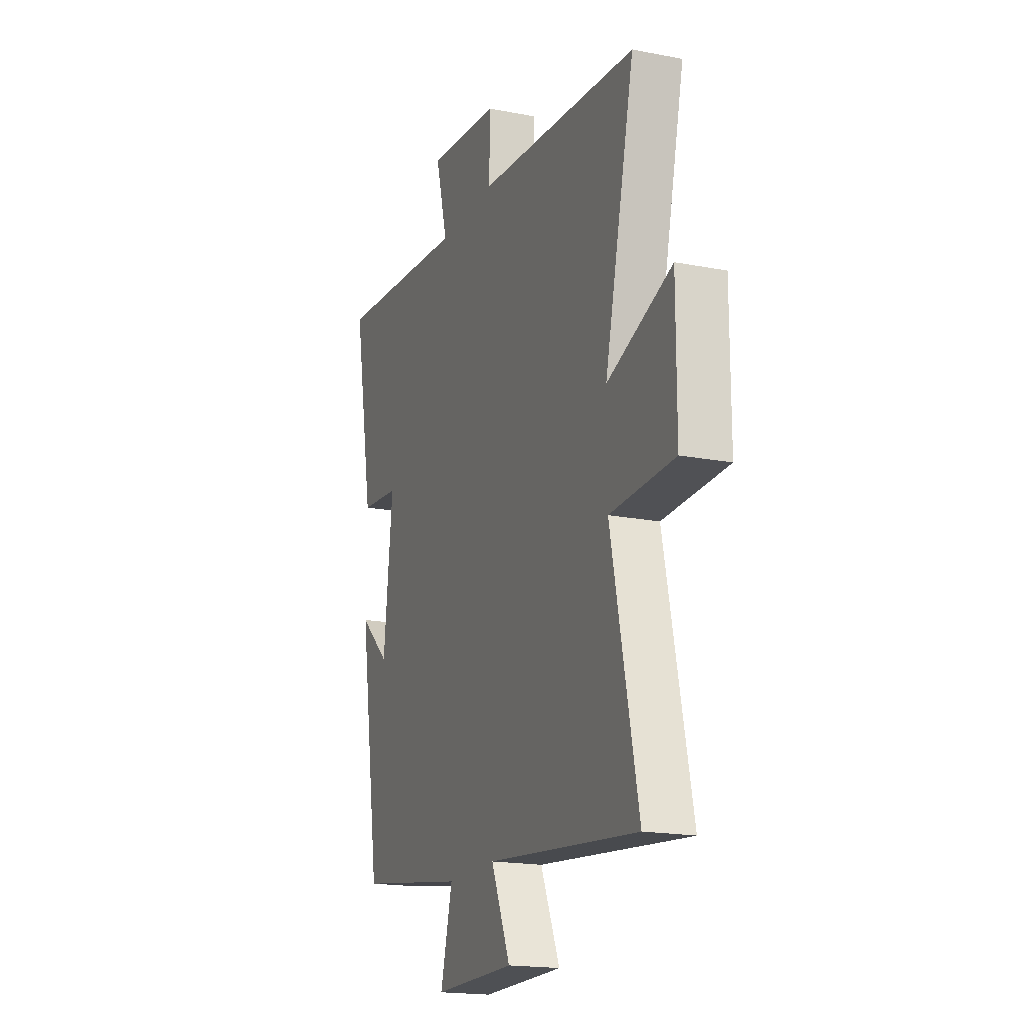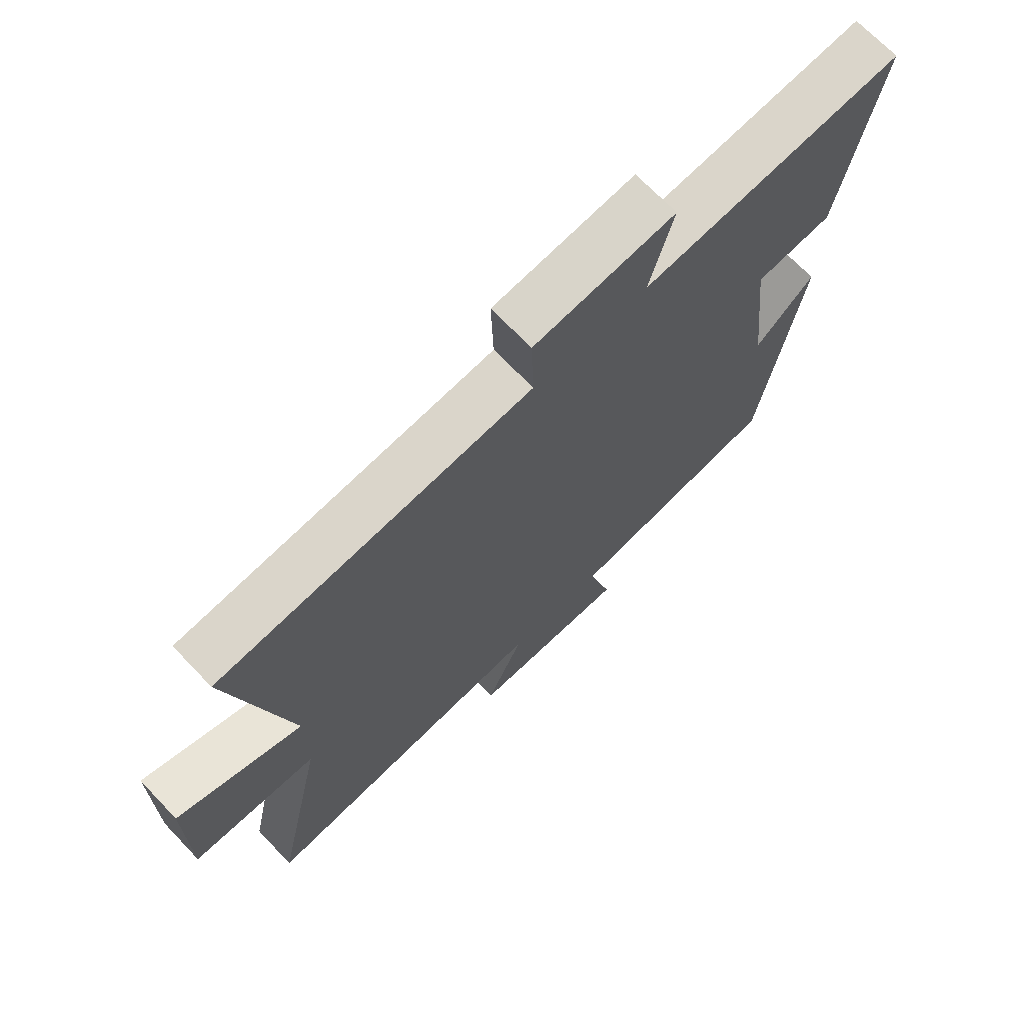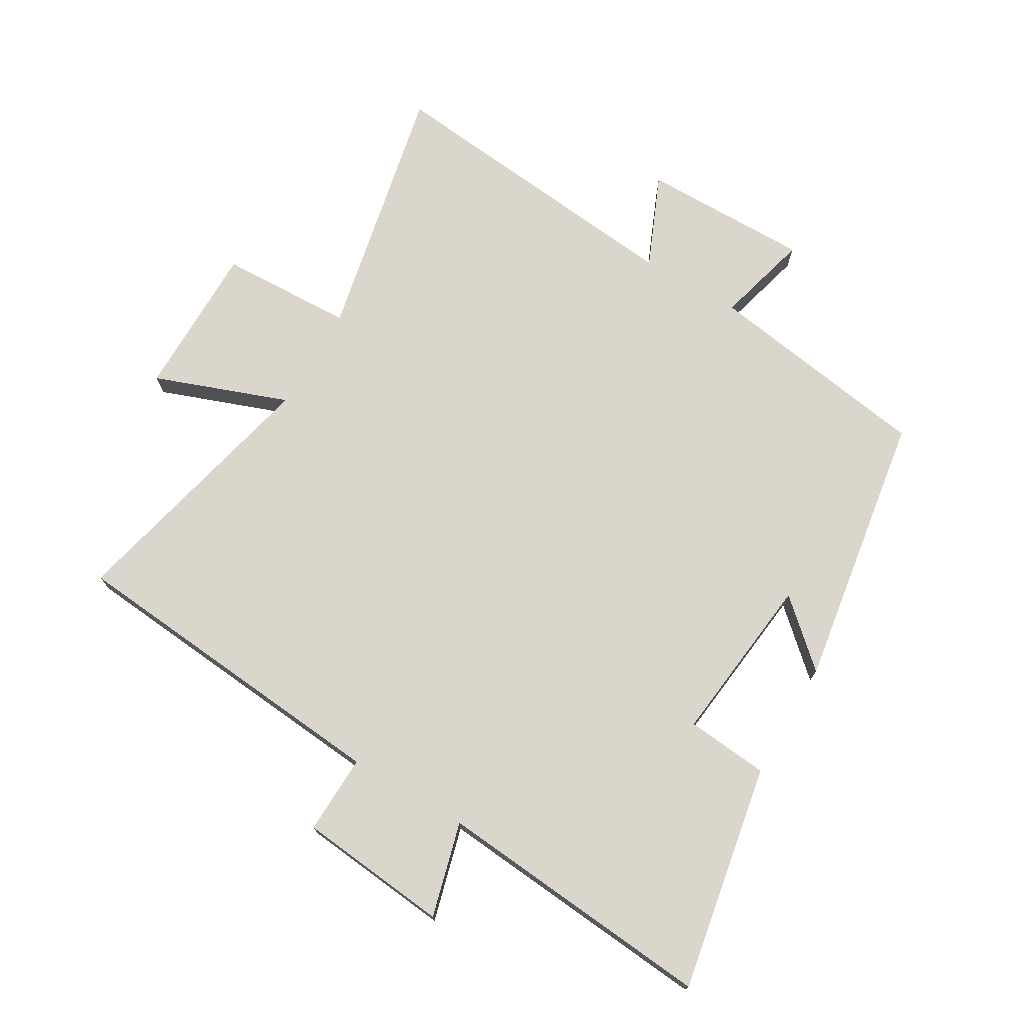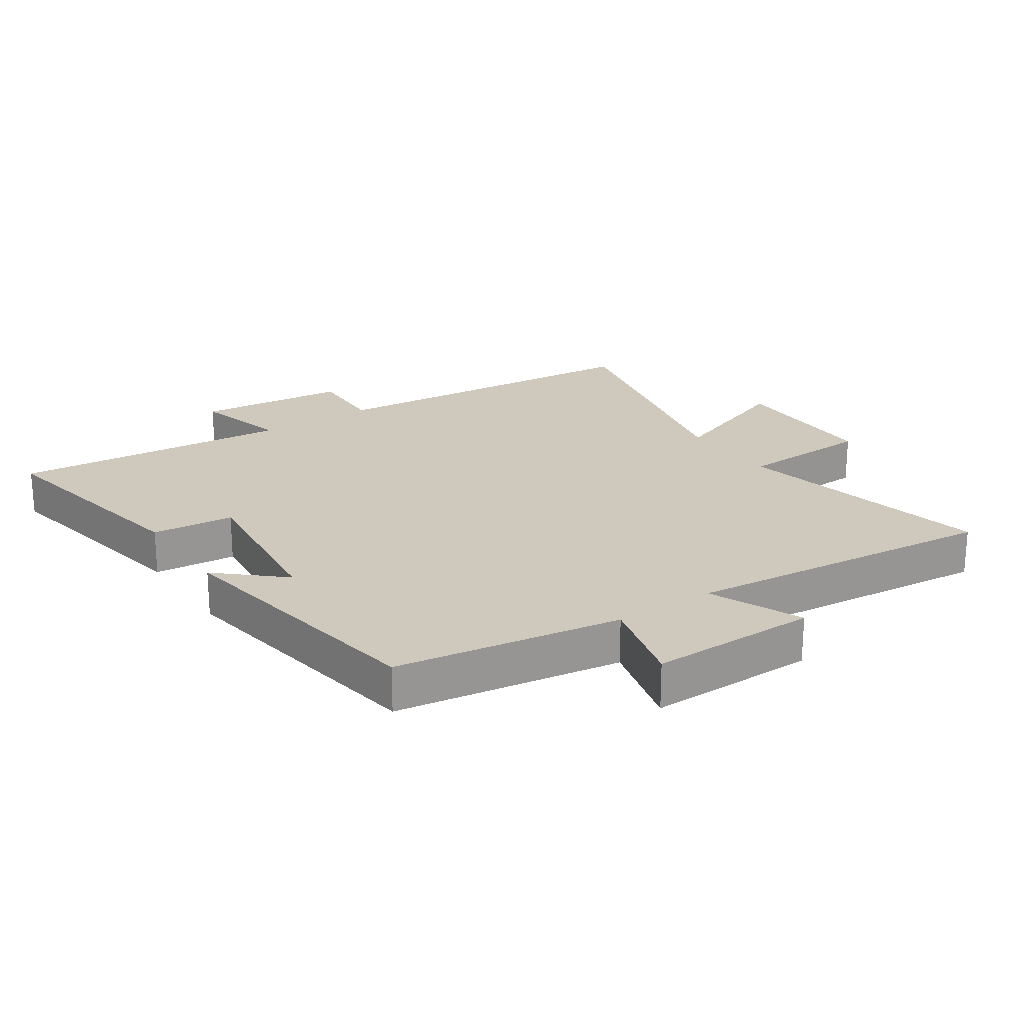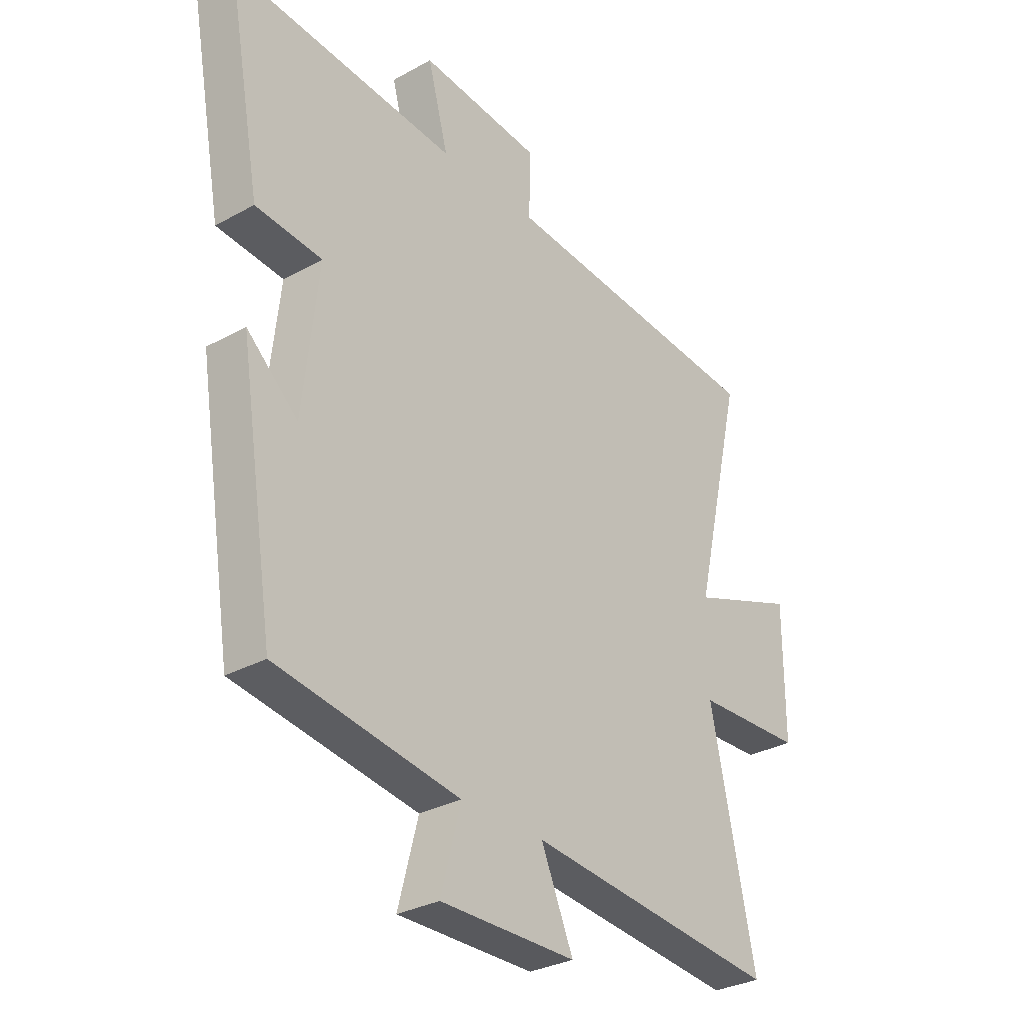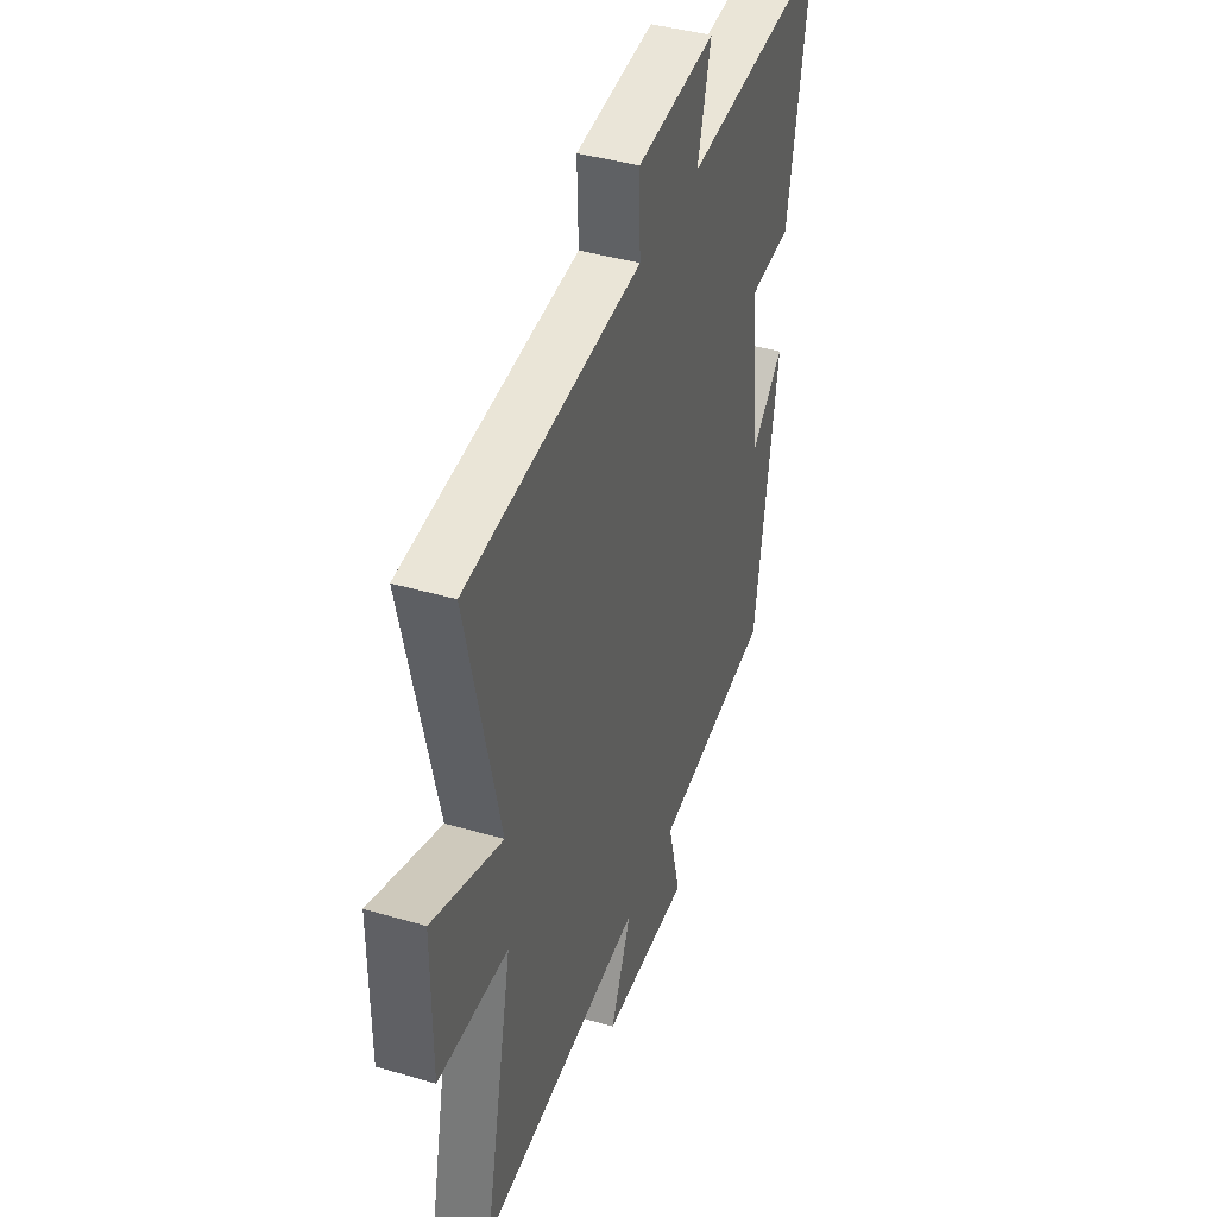
<metadata>
{"format":"obj","ext":"obj","renderer":"f3d","projection":"perspective","resolution":1024,"background":"white","views":[{"elev":-18.3,"azim":-110.7,"up":"+Z"},{"elev":69.7,"azim":-43.7,"up":"+Z"},{"elev":73.6,"azim":30.5,"up":"+Y"},{"elev":22.5,"azim":146.0,"up":"+Y"},{"elev":-30.6,"azim":128.7,"up":"+Z"},{"elev":41.1,"azim":-70.3,"up":"+Z"}]}
</metadata>
<code>
v -0.598 0.07 0.454
v -0.07 0.07 0.5
v -0.074 0.07 0.625
v 0.164 0.07 0.649
v 0.124 0.07 0.5
v 0.566 0.07 0.538
v 0.5 0.07 0.181
v 0.37 0.07 0.169
v 0.4 0.07 -0.099
v 0.5 0.07 -0.009
v 0.431 0.07 -0.445
v 0.073 0.07 -0.5
v 0.112 0.07 -0.648
v -0.154 0.07 -0.646
v -0.091 0.07 -0.5
v -0.587 0.07 -0.55
v -0.5 0.07 -0.14
v -0.711 0.07 -0.132
v -0.711 0.07 0.112
v -0.5 0.07 0.034
v -0.598 0 0.454
v -0.07 0 0.5
v -0.074 0 0.625
v 0.164 0 0.649
v 0.124 0 0.5
v 0.566 0 0.538
v 0.5 0 0.181
v 0.37 0 0.169
v 0.4 0 -0.099
v 0.5 0 -0.009
v 0.431 0 -0.445
v 0.073 0 -0.5
v 0.112 0 -0.648
v -0.154 0 -0.646
v -0.091 0 -0.5
v -0.587 0 -0.55
v -0.5 0 -0.14
v -0.711 0 -0.132
v -0.711 0 0.112
v -0.5 0 0.034
f 17 18 19 20
f 15 16 17
f 15 17 20
f 12 13 14 15
f 9 10 11 12
f 8 9 12 15
f 5 6 7 8
f 5 8 15 20
f 2 3 4 5
f 1 2 5 20
f 40 39 38 37
f 37 36 35
f 40 37 35
f 35 34 33 32
f 32 31 30 29
f 35 32 29 28
f 28 27 26 25
f 40 35 28 25
f 25 24 23 22
f 40 25 22 21
f 1 21 22 2
f 2 22 23 3
f 3 23 24 4
f 4 24 25 5
f 5 25 26 6
f 6 26 27 7
f 7 27 28 8
f 8 28 29 9
f 9 29 30 10
f 10 30 31 11
f 11 31 32 12
f 12 32 33 13
f 13 33 34 14
f 14 34 35 15
f 15 35 36 16
f 16 36 37 17
f 17 37 38 18
f 18 38 39 19
f 19 39 40 20
f 20 40 21 1

</code>
